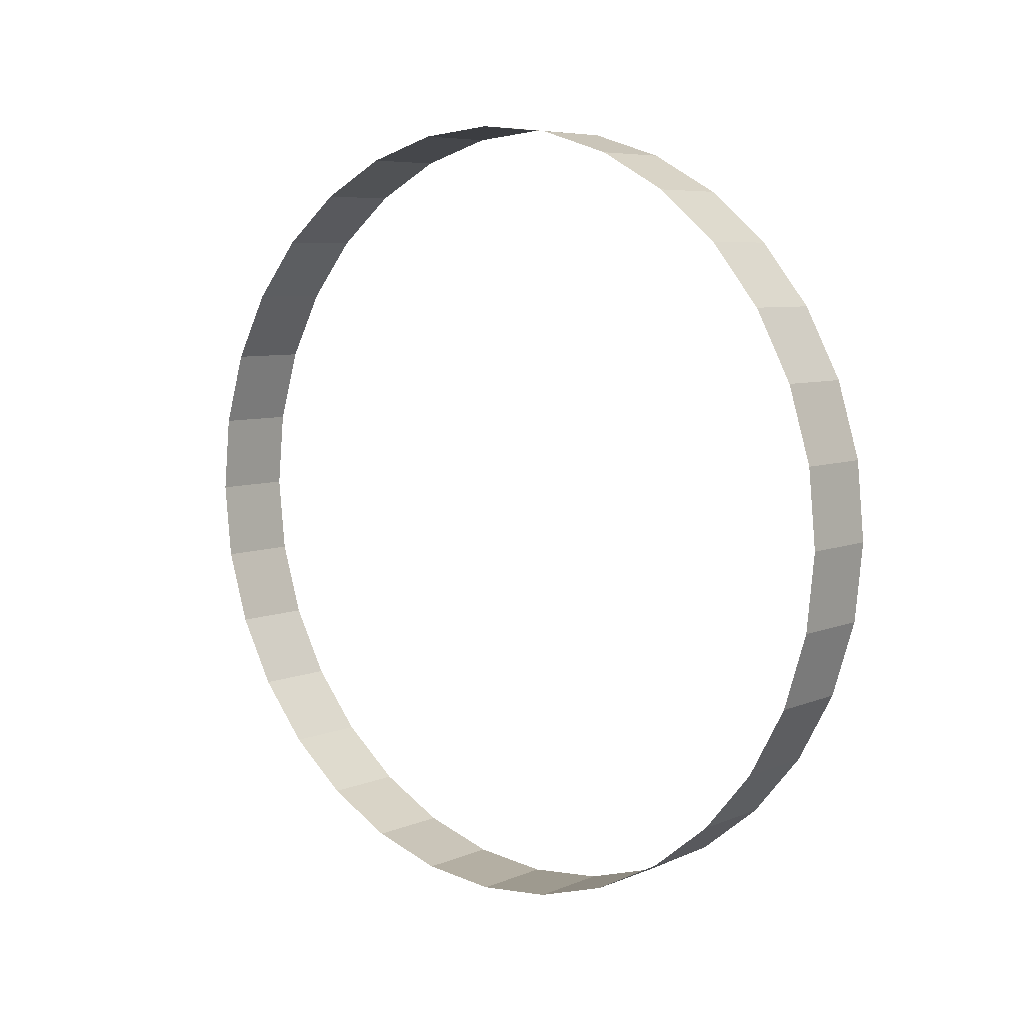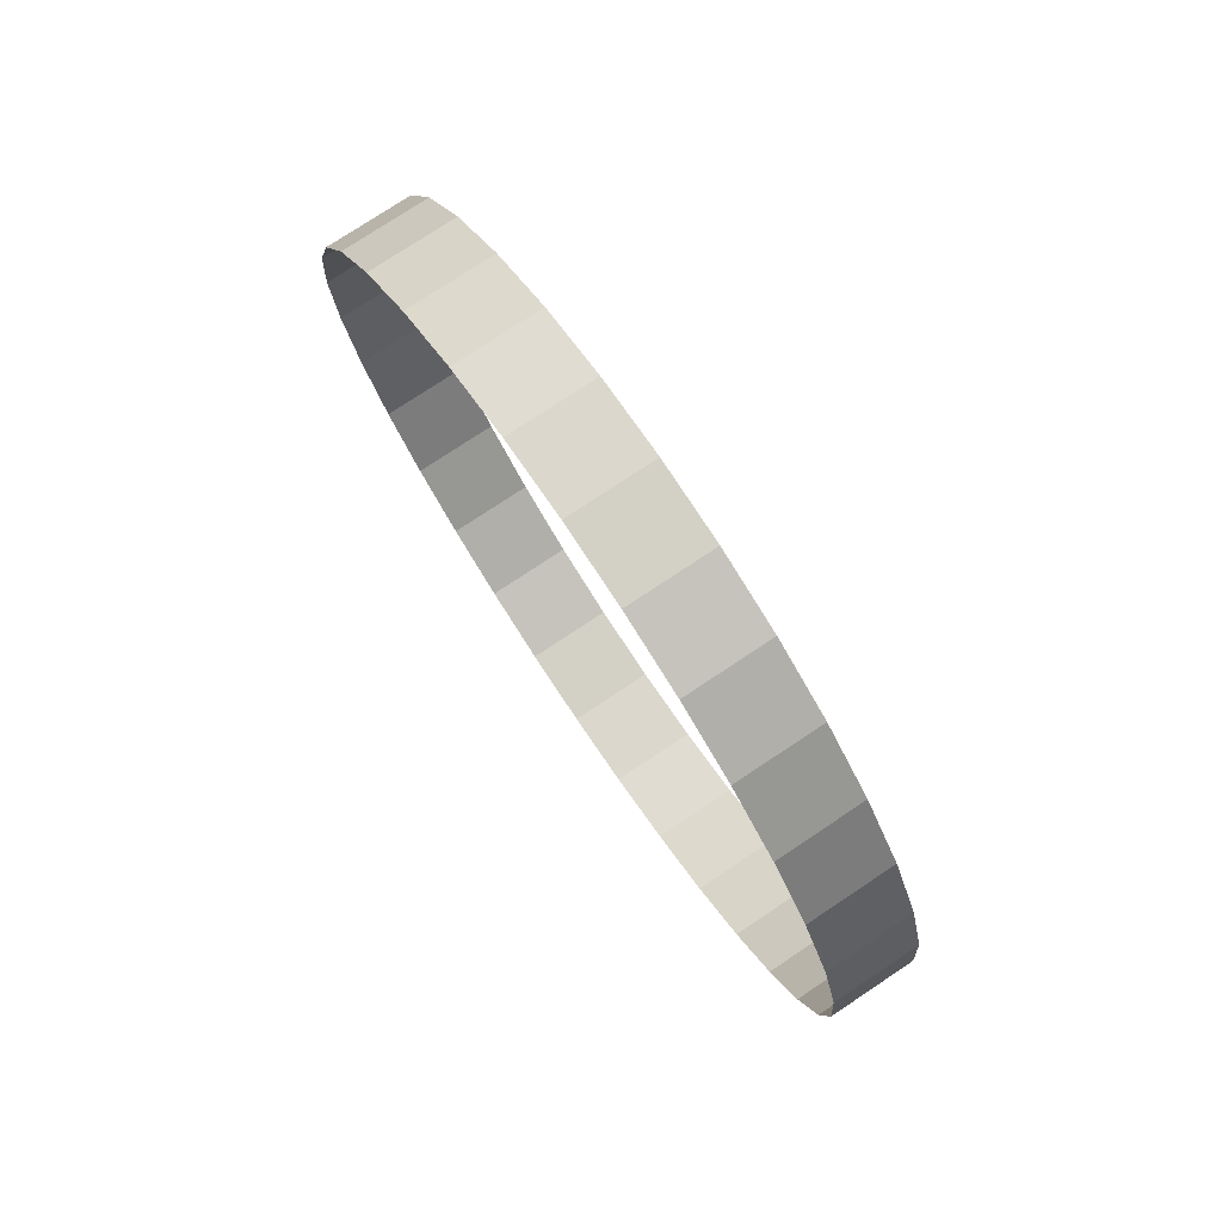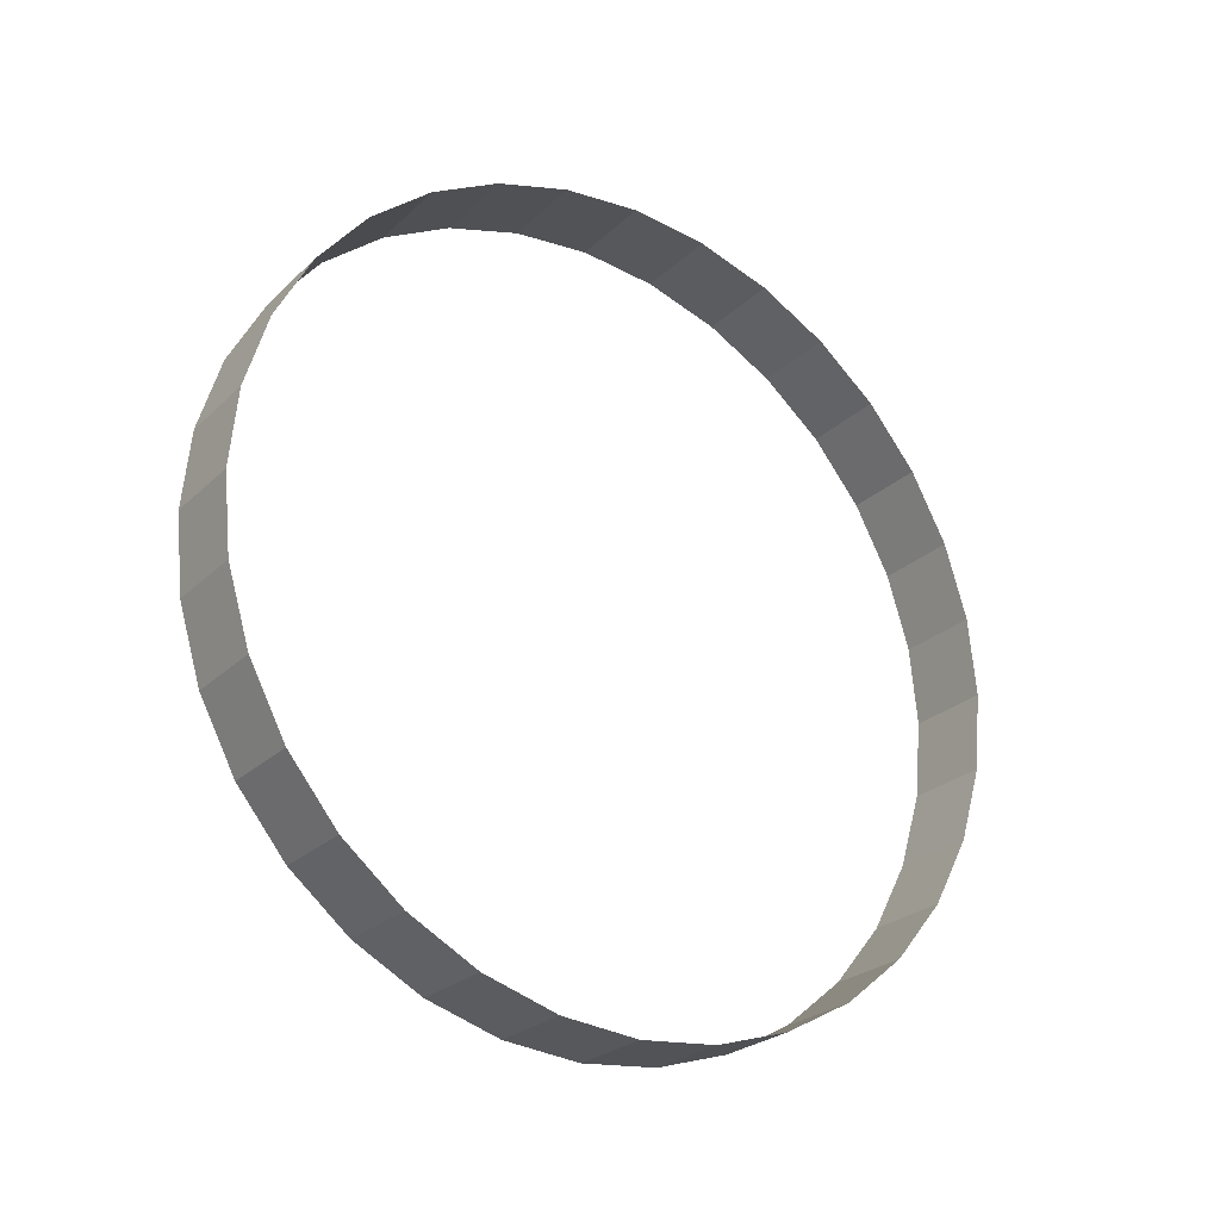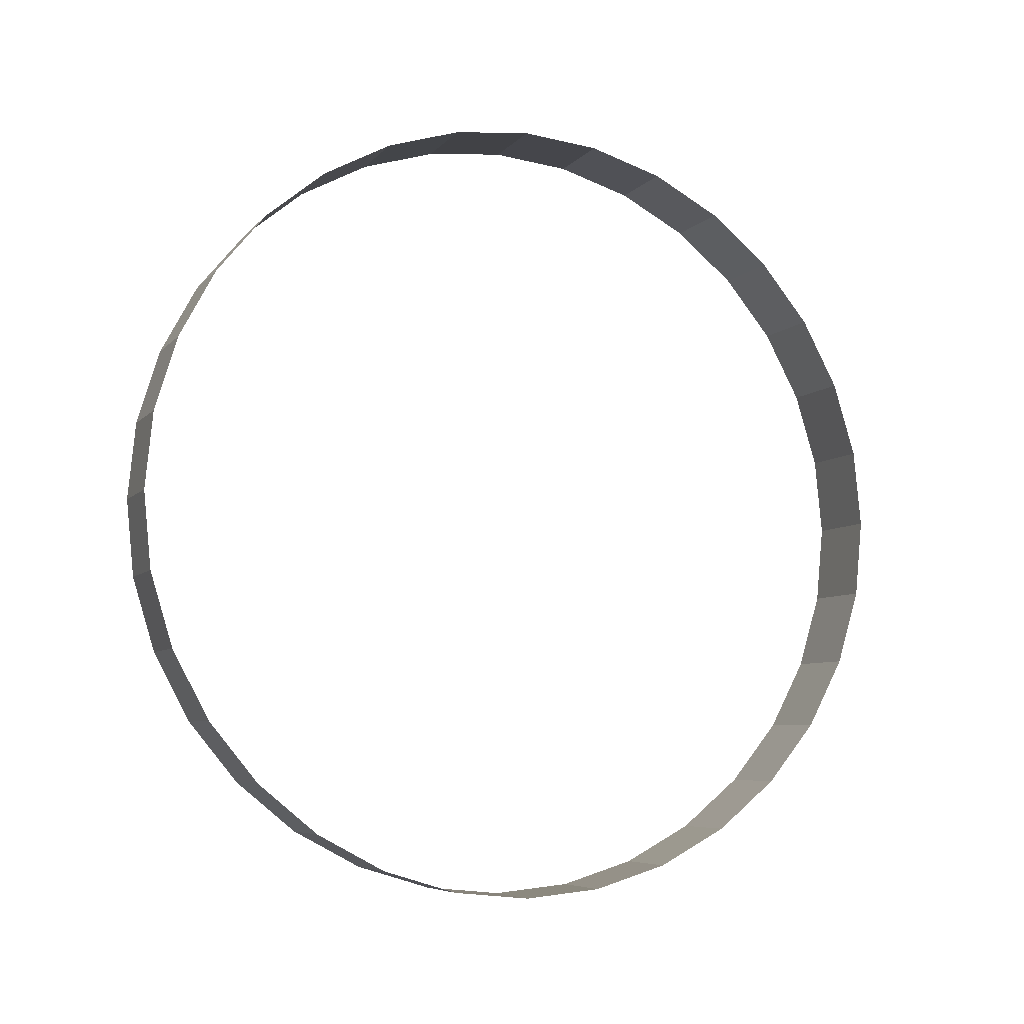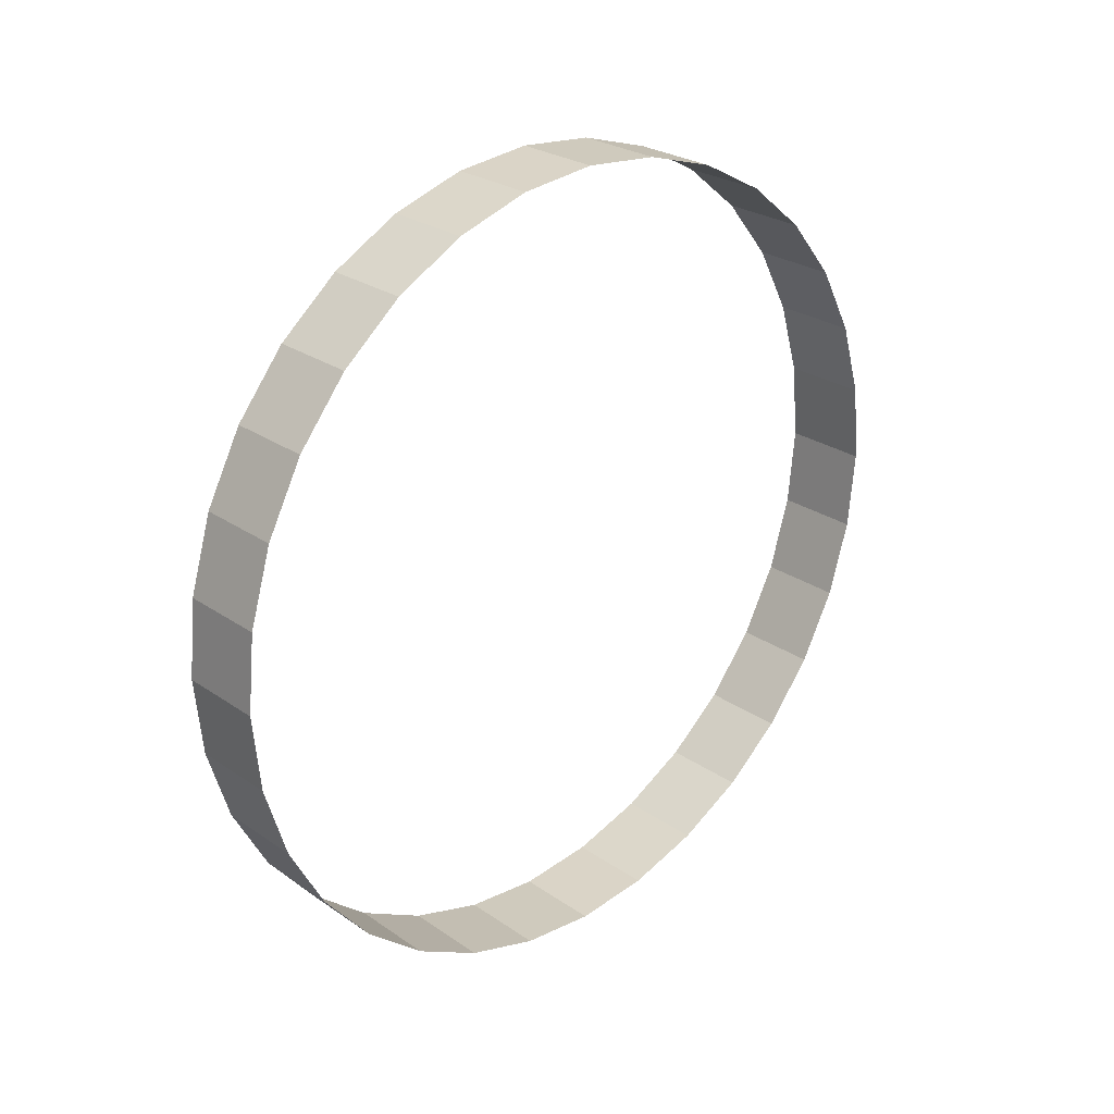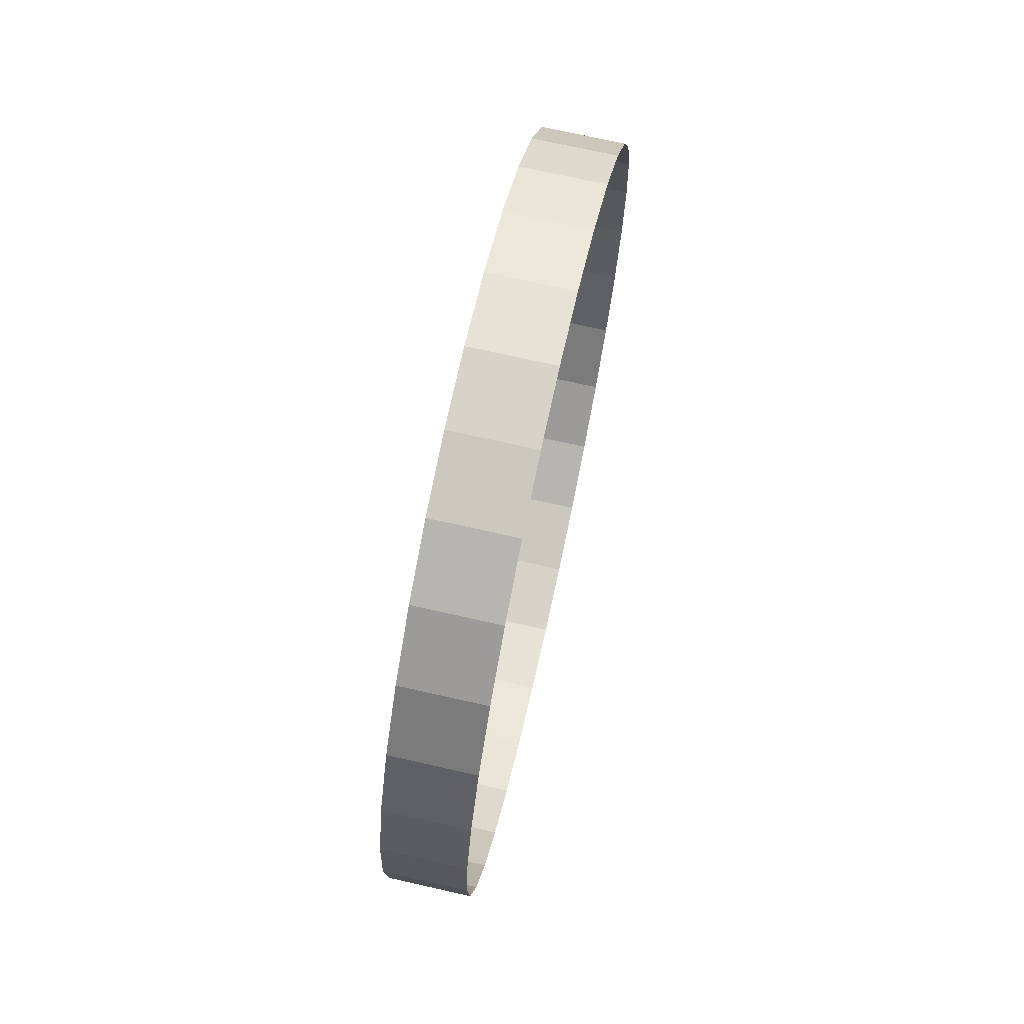
<metadata>
{"format":"obj","ext":"obj","renderer":"f3d","projection":"perspective","resolution":1024,"background":"white","views":[{"elev":7.3,"azim":-50.0,"up":"+Y"},{"elev":77.1,"azim":146.0,"up":"+Z"},{"elev":-25.1,"azim":-124.8,"up":"+Y"},{"elev":-6.7,"azim":-111.8,"up":"+Z"},{"elev":26.2,"azim":-133.5,"up":"+Z"},{"elev":70.0,"azim":12.5,"up":"+Y"}]}
</metadata>
<code>
o 円
v -1.252 -0 -11.29
v -1.252 -2.203 -11.07
v -1.252 -4.321 -10.43
v -1.252 -6.272 -9.387
v -1.252 -7.983 -7.983
v -1.252 -9.387 -6.272
v -1.252 -10.43 -4.321
v -1.252 -11.07 -2.203
v -1.252 -11.29 -0
v -1.252 -11.07 2.203
v -1.252 -10.43 4.321
v -1.252 -9.387 6.272
v -1.252 -7.983 7.983
v -1.252 -6.272 9.387
v -1.252 -4.321 10.43
v -1.252 -2.203 11.07
v -1.252 0 11.29
v -1.252 2.203 11.07
v -1.252 4.321 10.43
v -1.252 6.272 9.387
v -1.252 7.983 7.983
v -1.252 9.387 6.272
v -1.252 10.43 4.321
v -1.252 11.07 2.203
v -1.252 11.29 0
v -1.252 11.07 -2.203
v -1.252 10.43 -4.321
v -1.252 9.387 -6.272
v -1.252 7.983 -7.983
v -1.252 6.272 -9.387
v -1.252 4.321 -10.43
v -1.252 2.203 -11.07
v 1.176 -0.01668 -11.28
v 1.176 -2.219 -11.06
v 1.176 -4.337 -10.42
v 1.176 -6.289 -9.378
v 1.176 -8 -7.974
v 1.176 -9.404 -6.263
v 1.176 -10.45 -4.311
v 1.176 -11.09 -2.193
v 1.176 -11.31 0.009321
v 1.176 -11.09 2.212
v 1.176 -10.45 4.33
v 1.176 -9.404 6.282
v 1.176 -8 7.993
v 1.176 -6.289 9.397
v 1.176 -4.337 10.44
v 1.176 -2.219 11.08
v 1.176 -0.01668 11.3
v 1.176 2.186 11.08
v 1.176 4.304 10.44
v 1.176 6.256 9.397
v 1.176 7.967 7.993
v 1.176 9.371 6.282
v 1.176 10.41 4.33
v 1.176 11.06 2.212
v 1.176 11.27 0.009321
v 1.176 11.06 -2.193
v 1.176 10.41 -4.311
v 1.176 9.371 -6.263
v 1.176 7.967 -7.974
v 1.176 6.256 -9.378
v 1.176 4.304 -10.42
v 1.176 2.186 -11.06
f 6 37 38
f 1 64 33
f 19 52 20
f 7 38 39
f 20 53 21
f 8 39 40
f 21 54 22
f 9 40 41
f 22 55 23
f 10 41 42
f 23 56 24
f 11 42 43
f 24 57 25
f 12 43 44
f 25 58 26
f 12 45 13
f 26 59 27
f 13 46 14
f 27 60 28
f 14 47 15
f 2 33 34
f 29 60 61
f 15 48 16
f 3 34 35
f 30 61 62
f 16 49 17
f 4 35 36
f 31 62 63
f 17 50 18
f 5 36 37
f 32 63 64
f 18 51 19
f 6 5 37
f 1 32 64
f 19 51 52
f 7 6 38
f 20 52 53
f 8 7 39
f 21 53 54
f 9 8 40
f 22 54 55
f 10 9 41
f 23 55 56
f 11 10 42
f 24 56 57
f 12 11 43
f 25 57 58
f 12 44 45
f 26 58 59
f 13 45 46
f 27 59 60
f 14 46 47
f 2 1 33
f 29 28 60
f 15 47 48
f 3 2 34
f 30 29 61
f 16 48 49
f 4 3 35
f 31 30 62
f 17 49 50
f 5 4 36
f 32 31 63
f 18 50 51

</code>
